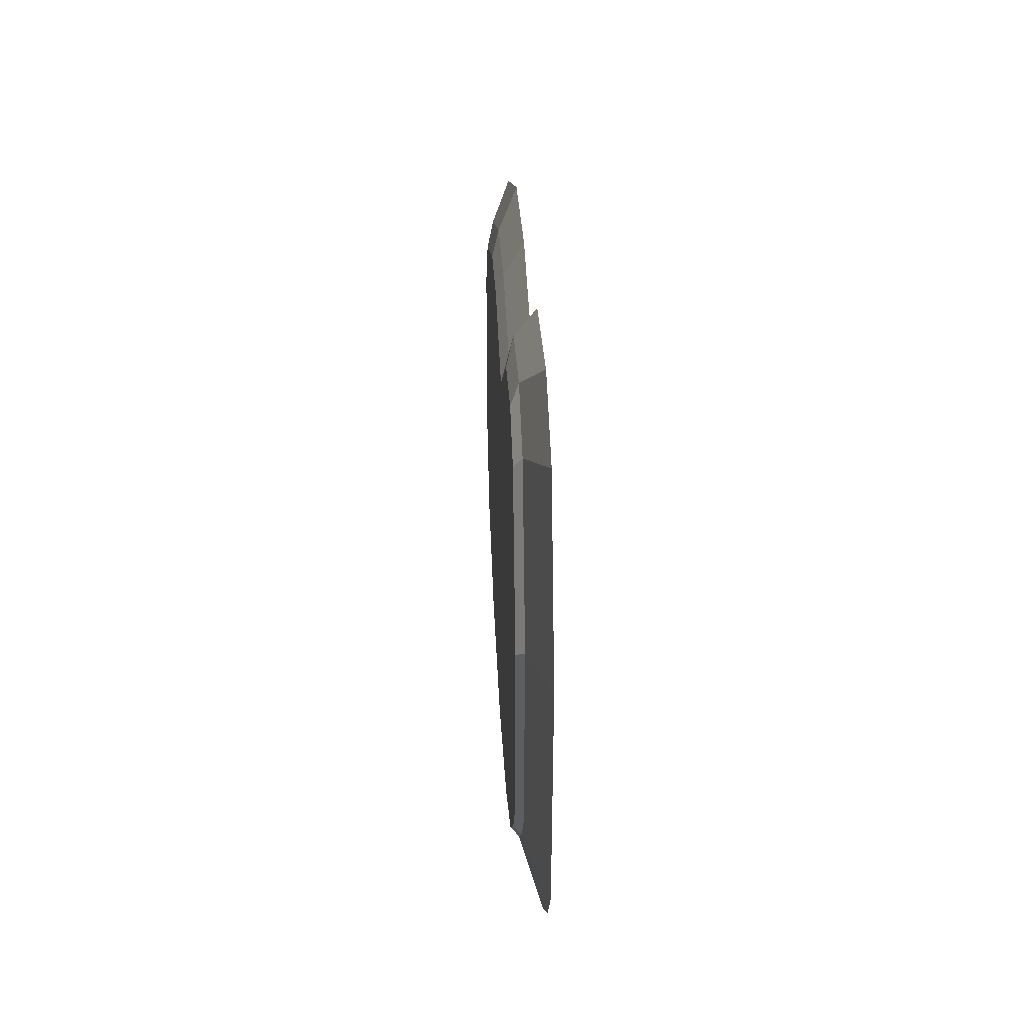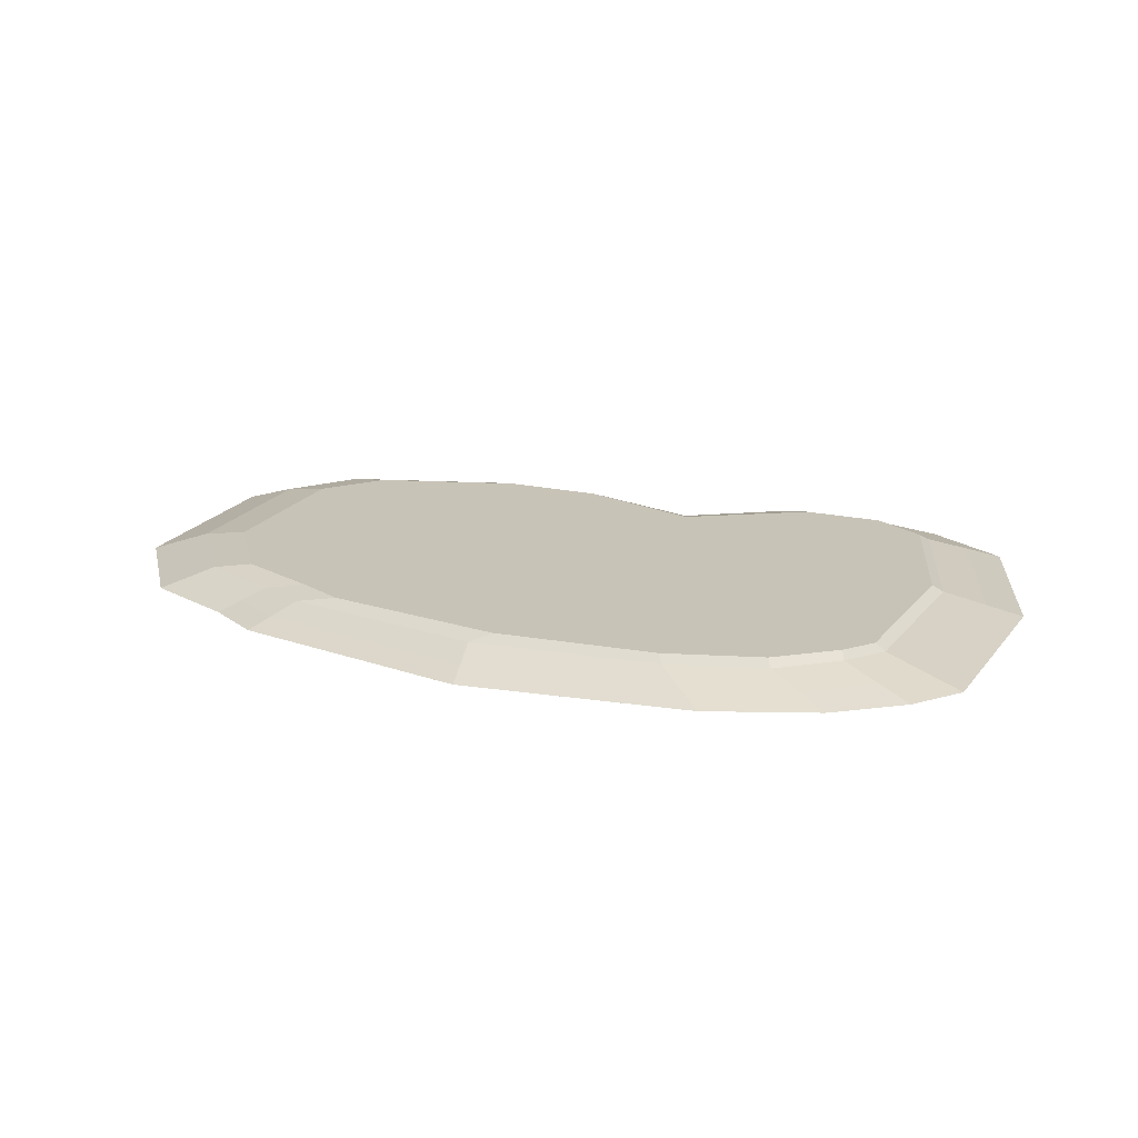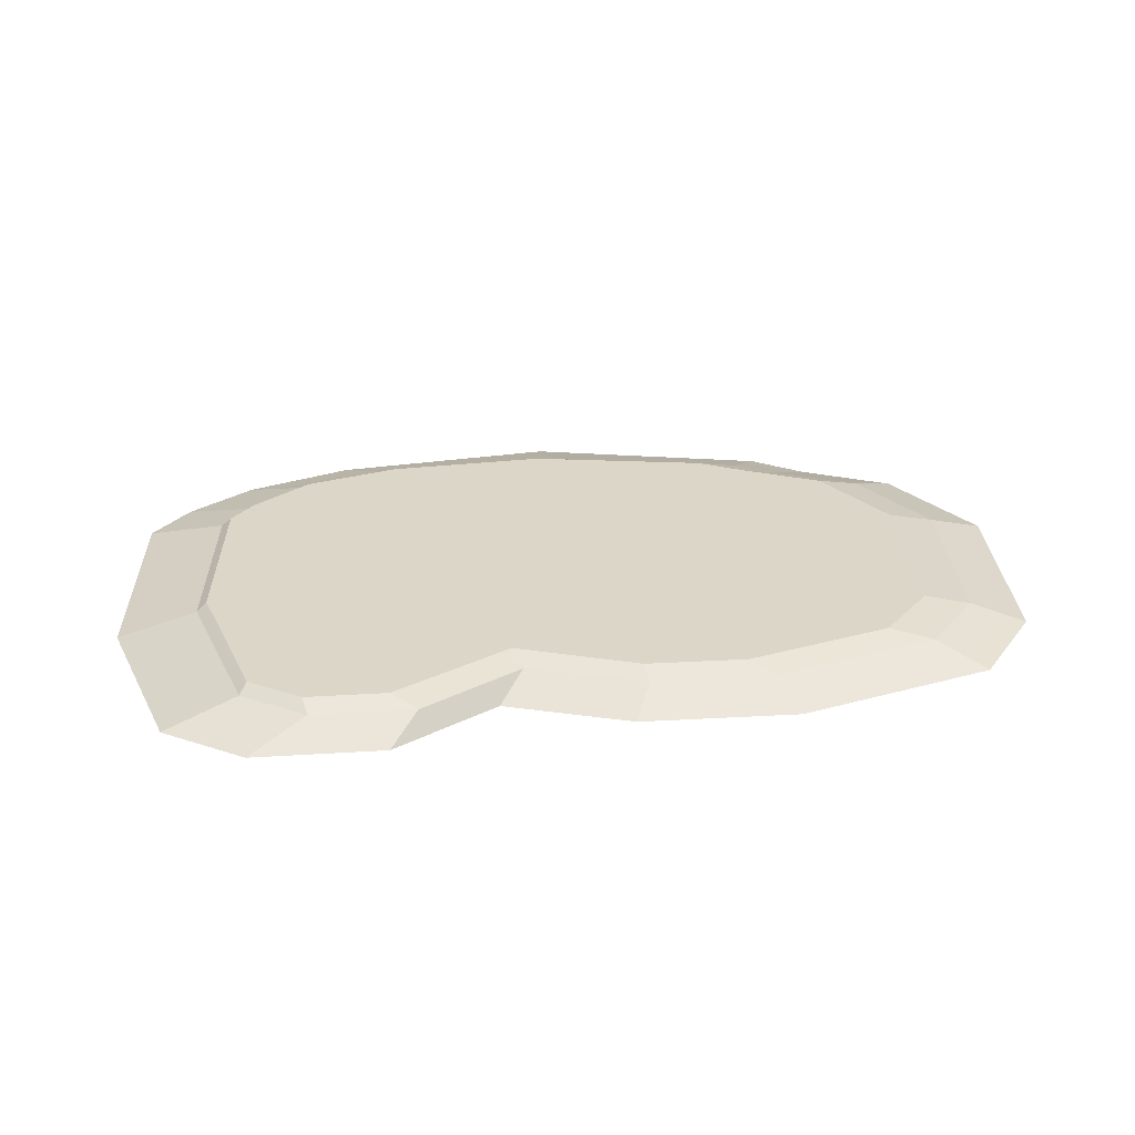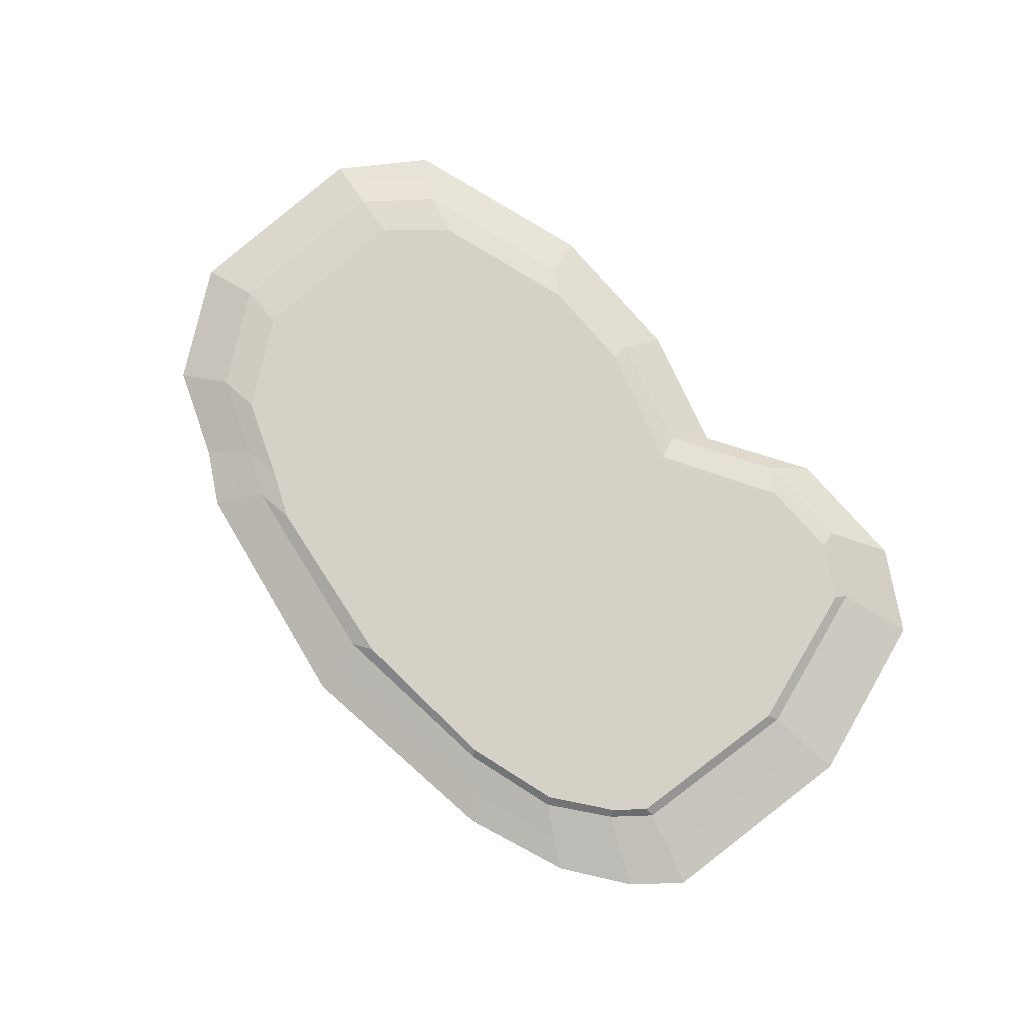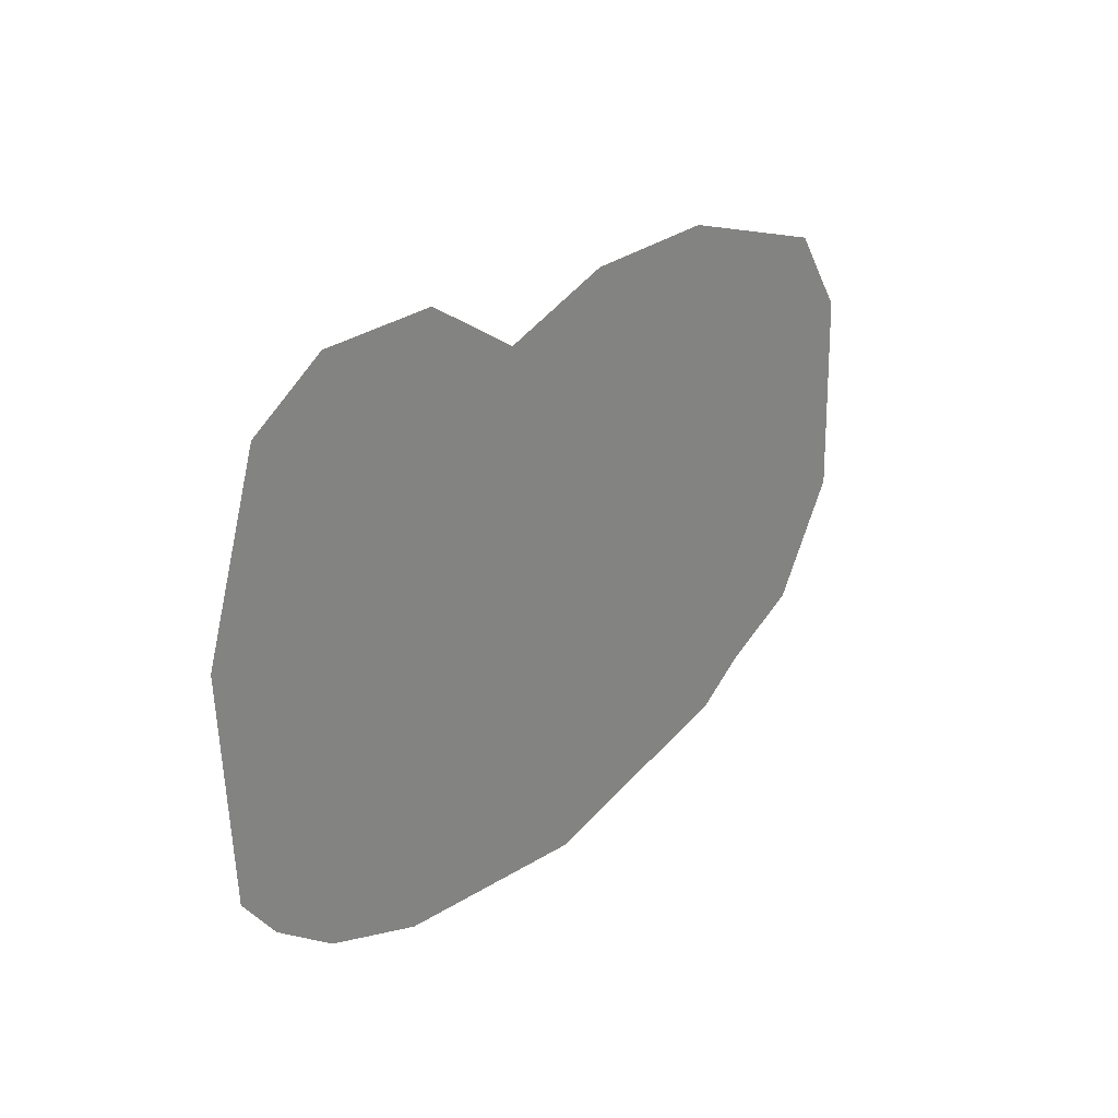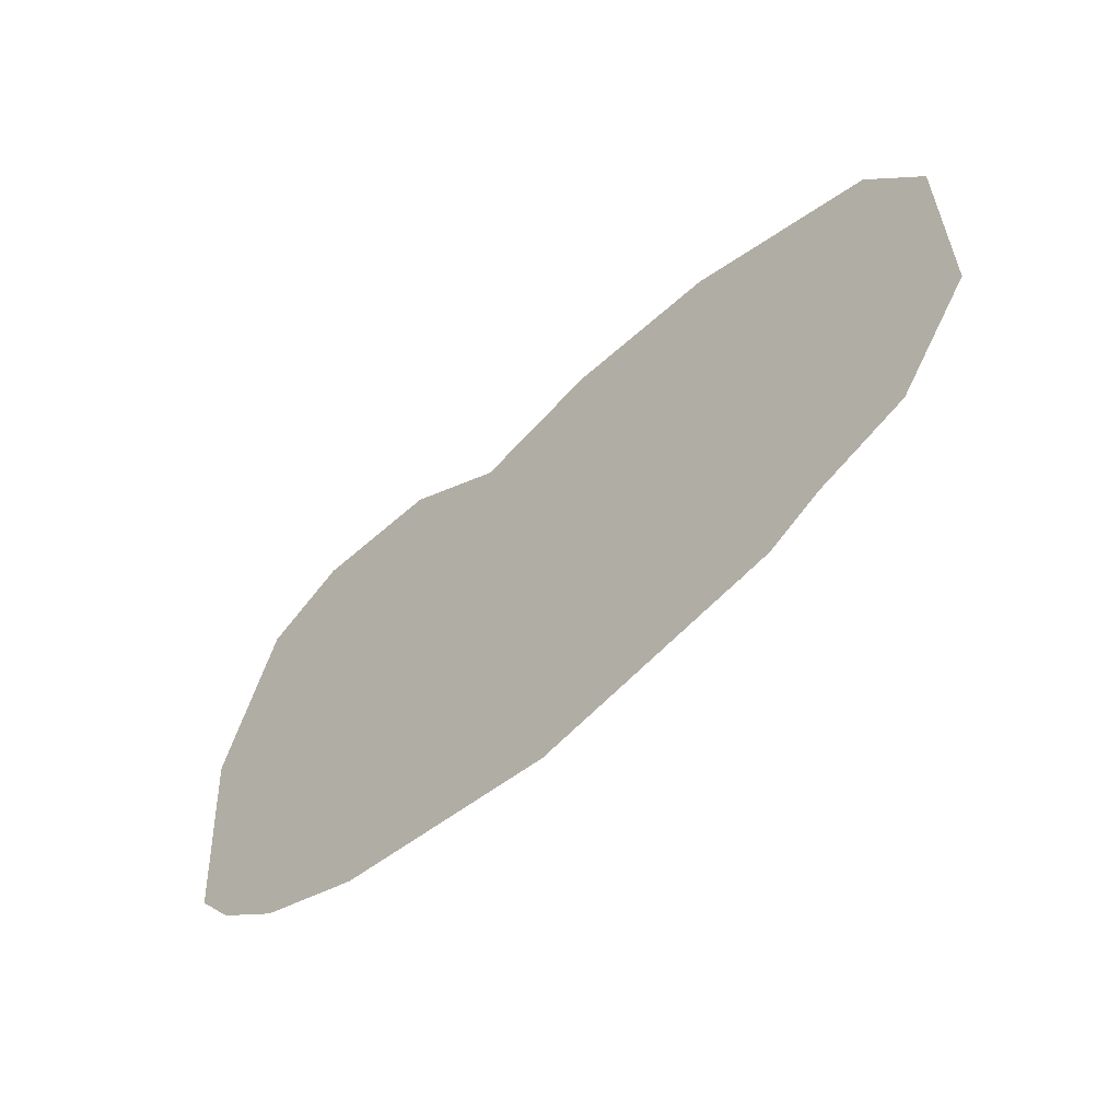
<metadata>
{"format":"obj","ext":"obj","renderer":"f3d","projection":"perspective","resolution":1024,"background":"white","views":[{"elev":27.7,"azim":-92.5,"up":"+Z"},{"elev":19.8,"azim":-157.6,"up":"+Y"},{"elev":30.2,"azim":-4.9,"up":"+Y"},{"elev":79.7,"azim":-131.5,"up":"+Y"},{"elev":24.7,"azim":-53.6,"up":"+Z"},{"elev":-56.5,"azim":43.3,"up":"+Z"}]}
</metadata>
<code>
o Plane
v -44.27 -5.42 -57.95
v 2.086 -5.42 -63.71
v 51.96 -5.42 -54.25
v -87.02 -5.42 -30.88
v -65.91 -5.42 -49.84
v -79.27 -5.42 -40.24
v -61.8 -5.42 57
v -90.07 -5.42 12.51
v -78.35 -5.42 47.27
v 97.02 -5.42 -18.56
v 62.87 -5.42 -47.81
v 81.57 -5.42 -40.24
v 96.4 -5.42 22.21
v 44.16 -5.42 51.68
v 84.12 -5.42 39.49
v -35.03 -5.42 56.85
v -13.68 -5.42 43.93
v 12.14 -5.42 51.52
v 0.3396 0.001224 -49.41
v -32.71 0.001224 -46.9
v 37.36 0.001224 -43.95
v 46.85 0.001224 -39.64
v -52.24 0.001224 -41.14
v -64.03 0.001224 -32.17
v -68.87 0.001224 -26.33
v -71.79 0.001224 8.931
v -62.02 0.001224 39.44
v -51.28 0.001224 45.75
v 14.78 0.001224 39.7
v 35.47 0.001224 39.8
v 65.22 0.001224 30.72
v 75.36 0.001224 19.07
v 75.88 0.001224 -15.64
v 63.61 0.001224 -32.86
v -34.68 0.001224 45.66
v -10.61 0.001224 31.77
v 4.345 -1.544 -51.95
v -33.62 -1.544 -48.18
v 45.87 -1.544 -45.02
v 55.51 -1.544 -40.56
v -53.21 -1.544 -42.52
v -64.79 -1.544 -33.54
v -70.87 -1.544 -26.19
v -73.82 -1.544 10.19
v -63.5 -1.544 41.82
v -50.34 -1.544 49.55
v 15.44 -1.544 43.43
v 40.87 -1.544 43.55
v 74.13 -1.544 33.4
v 84.8 -1.544 20.29
v 85.34 -1.544 -15.34
v 72.18 -1.544 -33.81
v -29.35 -1.544 49.43
v -8.602 -1.544 36.91
v -39.37 -3.637 -53.46
v 3.125 -3.637 -58.3
v 49.16 -3.637 -50.01
v 59.48 -3.637 -44.47
v -60.07 -3.637 -46.47
v -72.61 -3.637 -37.16
v -79.59 -3.637 -28.73
v -82.6 -3.637 11.44
v -71.52 -3.637 44.76
v -56.53 -3.637 53.58
v 42.64 -3.637 47.94
v 13.66 -3.637 47.8
v 79.53 -3.637 36.69
v 91.07 -3.637 21.32
v 91.65 -3.637 -17.08
v 77.25 -3.637 -37.28
v -32.42 -3.637 53.44
v -11.34 -3.637 40.7
f 23 24 25 26 27 28 35 36 29 30 31 32 33 34 22 21 19 20
f 55 56 2 1
f 56 57 3 2
f 57 58 11 3
f 59 55 1 5
f 60 59 5 6
f 61 60 6 4
f 62 61 4 8
f 63 62 8 9
f 64 63 9 7
f 65 66 18 14
f 67 65 14 15
f 68 67 15 13
f 69 68 13 10
f 70 69 10 12
f 58 70 12 11
f 71 64 7 16
f 72 71 16 17
f 66 72 17 18
f 20 19 37 38
f 19 21 39 37
f 21 22 40 39
f 23 20 38 41
f 24 23 41 42
f 25 24 42 43
f 26 25 43 44
f 27 26 44 45
f 28 27 45 46
f 30 29 47 48
f 31 30 48 49
f 32 31 49 50
f 33 32 50 51
f 34 33 51 52
f 22 34 52 40
f 35 28 46 53
f 36 35 53 54
f 29 36 54 47
f 47 54 72 66
f 54 53 71 72
f 53 46 64 71
f 40 52 70 58
f 52 51 69 70
f 51 50 68 69
f 50 49 67 68
f 49 48 65 67
f 48 47 66 65
f 46 45 63 64
f 45 44 62 63
f 44 43 61 62
f 43 42 60 61
f 42 41 59 60
f 41 38 55 59
f 39 40 58 57
f 37 39 57 56
f 38 37 56 55
f 2 3 11 12 10 13 15 14 18 17 16 7 9 8 4 6 5 1

</code>
